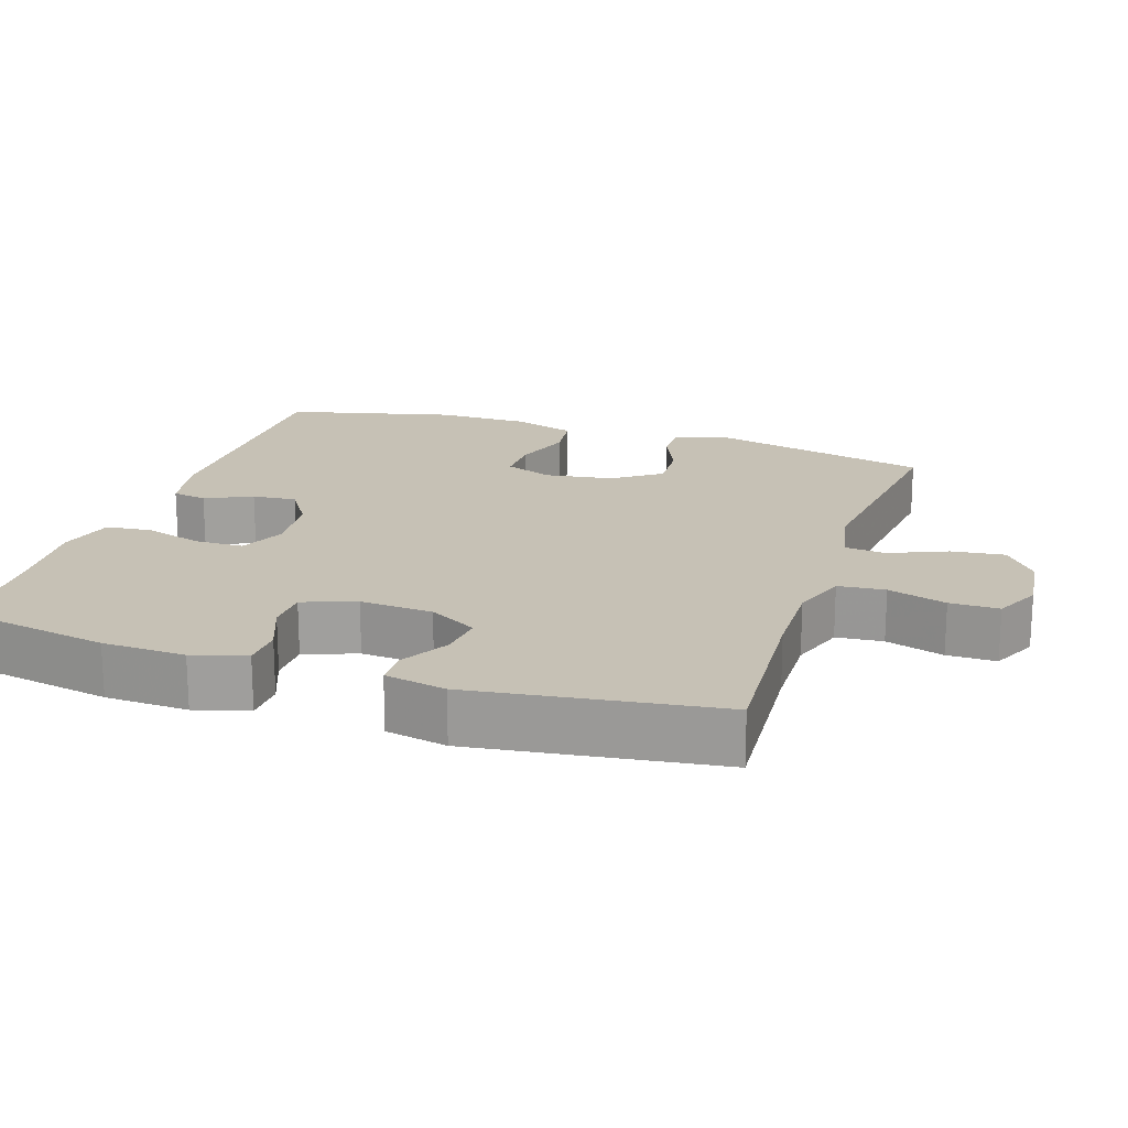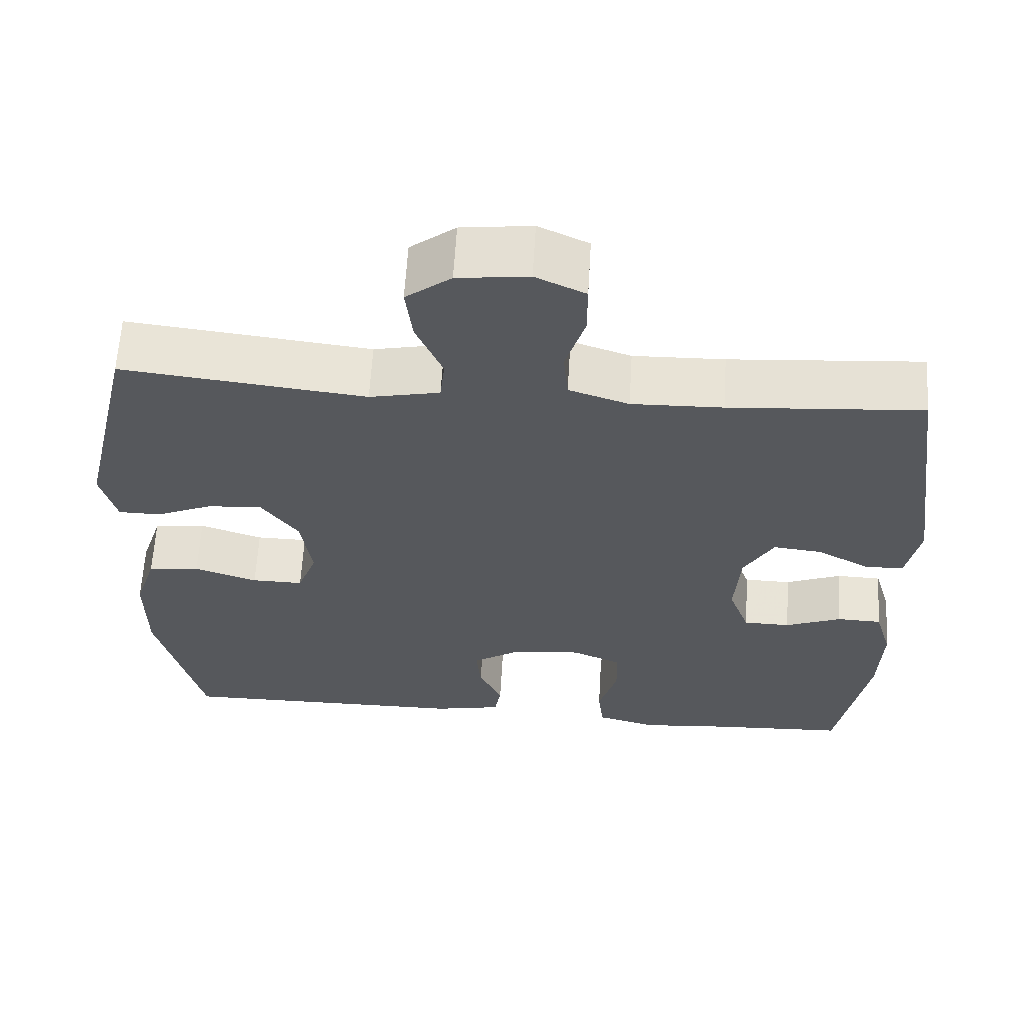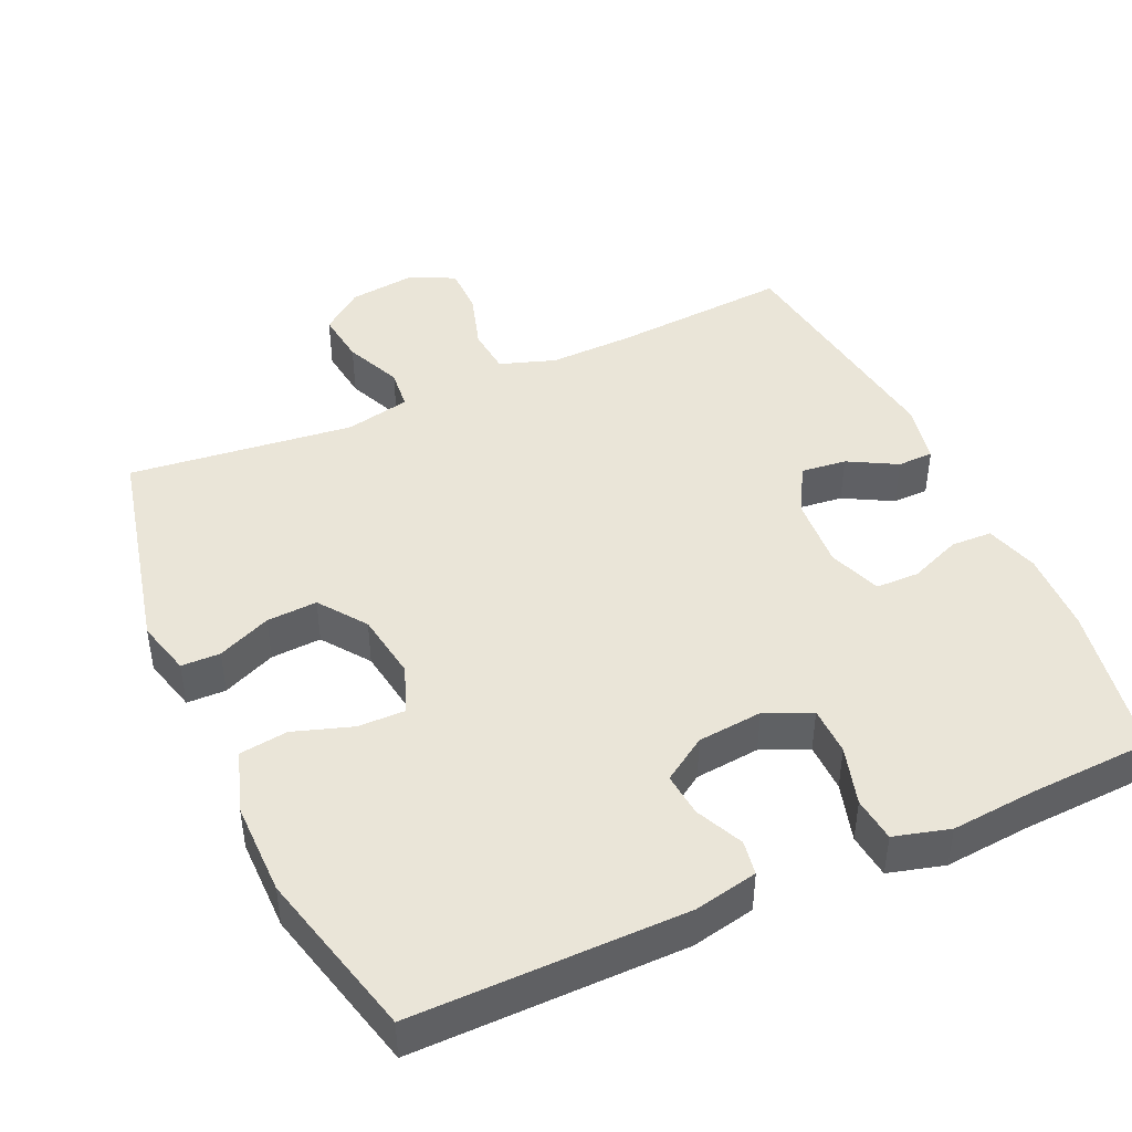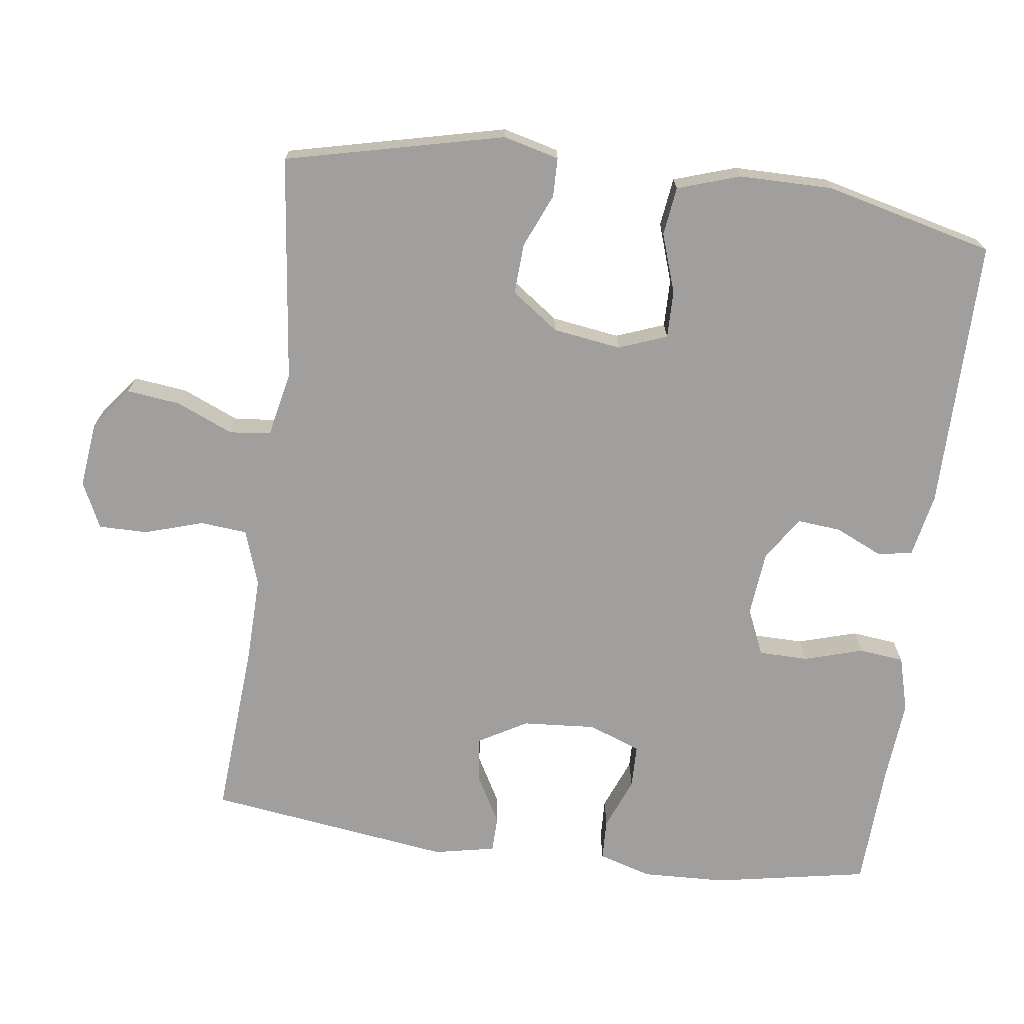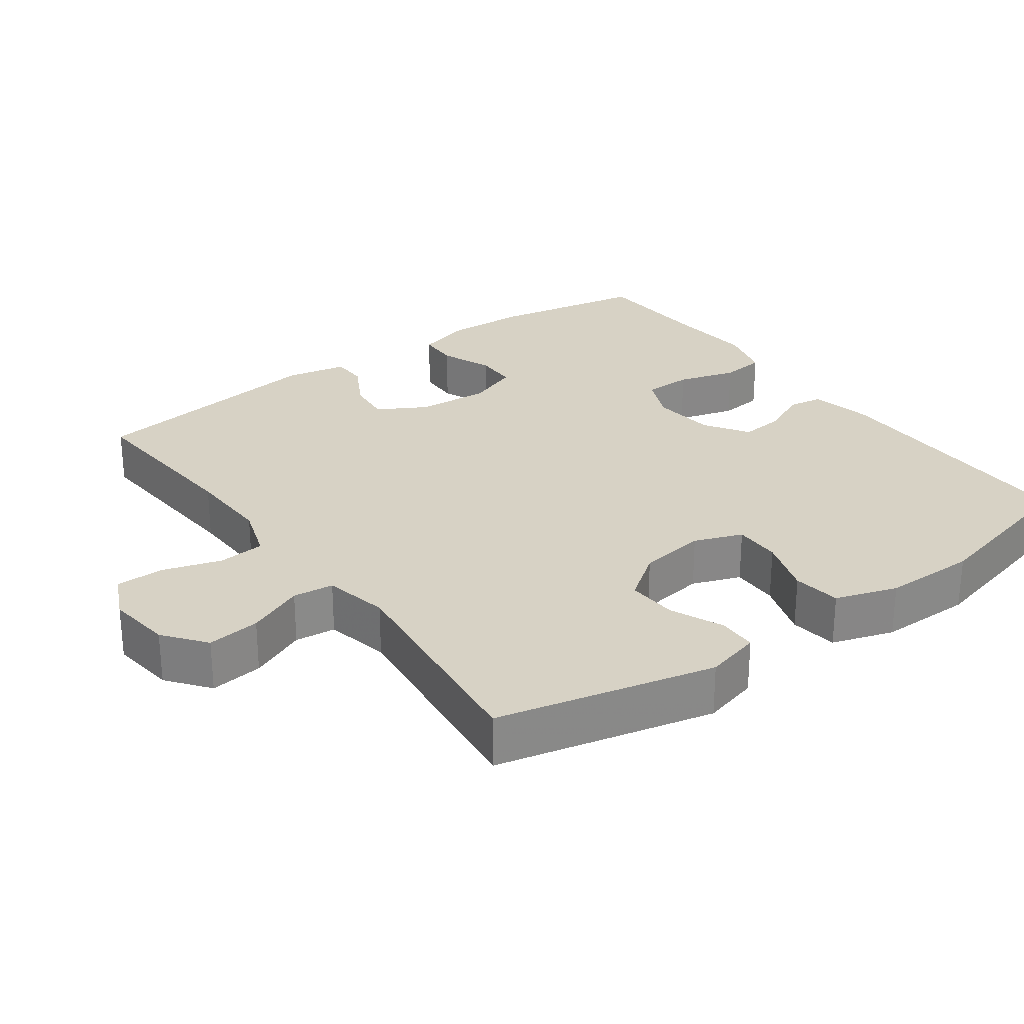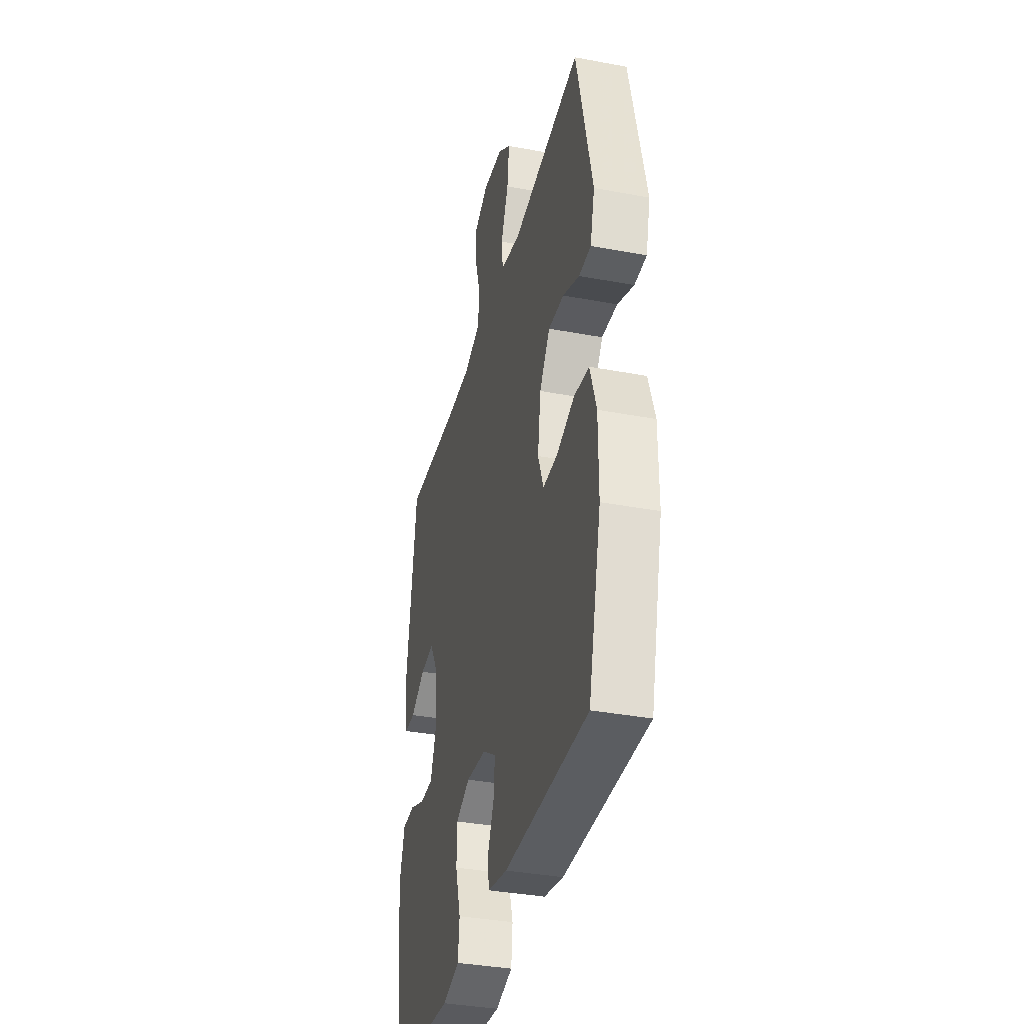
<metadata>
{"format":"obj","ext":"obj","renderer":"f3d","projection":"perspective","resolution":1024,"background":"white","views":[{"elev":18.8,"azim":-71.6,"up":"+Y"},{"elev":61.8,"azim":-176.6,"up":"+Z"},{"elev":44.5,"azim":155.6,"up":"+Y"},{"elev":-71.3,"azim":82.6,"up":"+Y"},{"elev":27.4,"azim":54.0,"up":"+Y"},{"elev":-36.3,"azim":76.2,"up":"+Z"}]}
</metadata>
<code>
v -0.5 0.07 0.5
v -0.253 0.07 0.482
v -0.136 0.07 0.479
v -0.059 0.07 0.505
v -0.053 0.07 0.57
v -0.078 0.07 0.651
v -0.078 0.07 0.719
v -0.014 0.07 0.749
v 0.077 0.07 0.738
v 0.135 0.07 0.693
v 0.126 0.07 0.619
v 0.092 0.07 0.54
v 0.098 0.07 0.483
v 0.188 0.07 0.464
v 0.5 0.07 0.5
v 0.57 0.07 0.198
v 0.55 0.07 0.121
v 0.496 0.07 0.12
v 0.422 0.07 0.152
v 0.352 0.07 0.156
v 0.305 0.07 0.091
v 0.291 0.07 -0.003
v 0.316 0.07 -0.07
v 0.382 0.07 -0.069
v 0.463 0.07 -0.042
v 0.53 0.07 -0.051
v 0.558 0.07 -0.137
v 0.558 0.07 -0.267
v 0.5 0.07 -0.5
v 0.124 0.07 -0.498
v 0.036 0.07 -0.48
v 0.028 0.07 -0.432
v 0.058 0.07 -0.367
v 0.064 0.07 -0.306
v 0.003 0.07 -0.266
v -0.087 0.07 -0.257
v -0.151 0.07 -0.285
v -0.152 0.07 -0.353
v -0.128 0.07 -0.435
v -0.135 0.07 -0.497
v -0.212 0.07 -0.518
v -0.329 0.07 -0.508
v -0.5 0.07 -0.5
v -0.539 0.07 -0.285
v -0.543 0.07 -0.17
v -0.521 0.07 -0.096
v -0.464 0.07 -0.094
v -0.392 0.07 -0.123
v -0.332 0.07 -0.122
v -0.305 0.07 -0.049
v -0.312 0.07 0.052
v -0.35 0.07 0.119
v -0.413 0.07 0.112
v -0.48 0.07 0.075
v -0.53 0.07 0.076
v -0.547 0.07 0.161
v -0.5 0 0.5
v -0.253 0 0.482
v -0.136 0 0.479
v -0.059 0 0.505
v -0.053 0 0.57
v -0.078 0 0.651
v -0.078 0 0.719
v -0.014 0 0.749
v 0.077 0 0.738
v 0.135 0 0.693
v 0.126 0 0.619
v 0.092 0 0.54
v 0.098 0 0.483
v 0.188 0 0.464
v 0.5 0 0.5
v 0.57 0 0.198
v 0.55 0 0.121
v 0.496 0 0.12
v 0.422 0 0.152
v 0.352 0 0.156
v 0.305 0 0.091
v 0.291 0 -0.003
v 0.316 0 -0.07
v 0.382 0 -0.069
v 0.463 0 -0.042
v 0.53 0 -0.051
v 0.558 0 -0.137
v 0.558 0 -0.267
v 0.5 0 -0.5
v 0.124 0 -0.498
v 0.036 0 -0.48
v 0.028 0 -0.432
v 0.058 0 -0.367
v 0.064 0 -0.306
v 0.003 0 -0.266
v -0.087 0 -0.257
v -0.151 0 -0.285
v -0.152 0 -0.353
v -0.128 0 -0.435
v -0.135 0 -0.497
v -0.212 0 -0.518
v -0.329 0 -0.508
v -0.5 0 -0.5
v -0.539 0 -0.285
v -0.543 0 -0.17
v -0.521 0 -0.096
v -0.464 0 -0.094
v -0.392 0 -0.123
v -0.332 0 -0.122
v -0.305 0 -0.049
v -0.312 0 0.052
v -0.35 0 0.119
v -0.413 0 0.112
v -0.48 0 0.075
v -0.53 0 0.076
v -0.547 0 0.161
f 53 54 55 56
f 52 53 56 1
f 51 52 1 2
f 50 51 2 3
f 45 46 47 48
f 45 48 49
f 42 43 44 45
f 42 45 49
f 41 42 49 50
f 38 39 40 41
f 37 38 41 50
f 30 31 32 33
f 30 33 34
f 29 30 34
f 28 29 34 35
f 24 25 26 27
f 23 24 27 28
f 16 17 18 19
f 14 15 16 19
f 13 14 19 20
f 9 10 11 12
f 7 8 9 12
f 5 6 7 12
f 4 5 12 13
f 36 37 50 3
f 23 28 35 36
f 22 23 36 3
f 4 13 20 21
f 3 4 21 22
f 112 111 110 109
f 57 112 109 108
f 58 57 108 107
f 59 58 107 106
f 104 103 102 101
f 105 104 101
f 101 100 99 98
f 105 101 98
f 106 105 98 97
f 97 96 95 94
f 106 97 94 93
f 89 88 87 86
f 90 89 86
f 90 86 85
f 91 90 85 84
f 83 82 81 80
f 84 83 80 79
f 75 74 73 72
f 75 72 71 70
f 76 75 70 69
f 68 67 66 65
f 68 65 64 63
f 68 63 62 61
f 69 68 61 60
f 59 106 93 92
f 92 91 84 79
f 59 92 79 78
f 77 76 69 60
f 78 77 60 59
f 1 57 58 2
f 2 58 59 3
f 3 59 60 4
f 4 60 61 5
f 5 61 62 6
f 6 62 63 7
f 7 63 64 8
f 8 64 65 9
f 9 65 66 10
f 10 66 67 11
f 11 67 68 12
f 12 68 69 13
f 13 69 70 14
f 14 70 71 15
f 15 71 72 16
f 16 72 73 17
f 17 73 74 18
f 18 74 75 19
f 19 75 76 20
f 20 76 77 21
f 21 77 78 22
f 22 78 79 23
f 23 79 80 24
f 24 80 81 25
f 25 81 82 26
f 26 82 83 27
f 27 83 84 28
f 28 84 85 29
f 29 85 86 30
f 30 86 87 31
f 31 87 88 32
f 32 88 89 33
f 33 89 90 34
f 34 90 91 35
f 35 91 92 36
f 36 92 93 37
f 37 93 94 38
f 38 94 95 39
f 39 95 96 40
f 40 96 97 41
f 41 97 98 42
f 42 98 99 43
f 43 99 100 44
f 44 100 101 45
f 45 101 102 46
f 46 102 103 47
f 47 103 104 48
f 48 104 105 49
f 49 105 106 50
f 50 106 107 51
f 51 107 108 52
f 52 108 109 53
f 53 109 110 54
f 54 110 111 55
f 55 111 112 56
f 56 112 57 1

</code>
